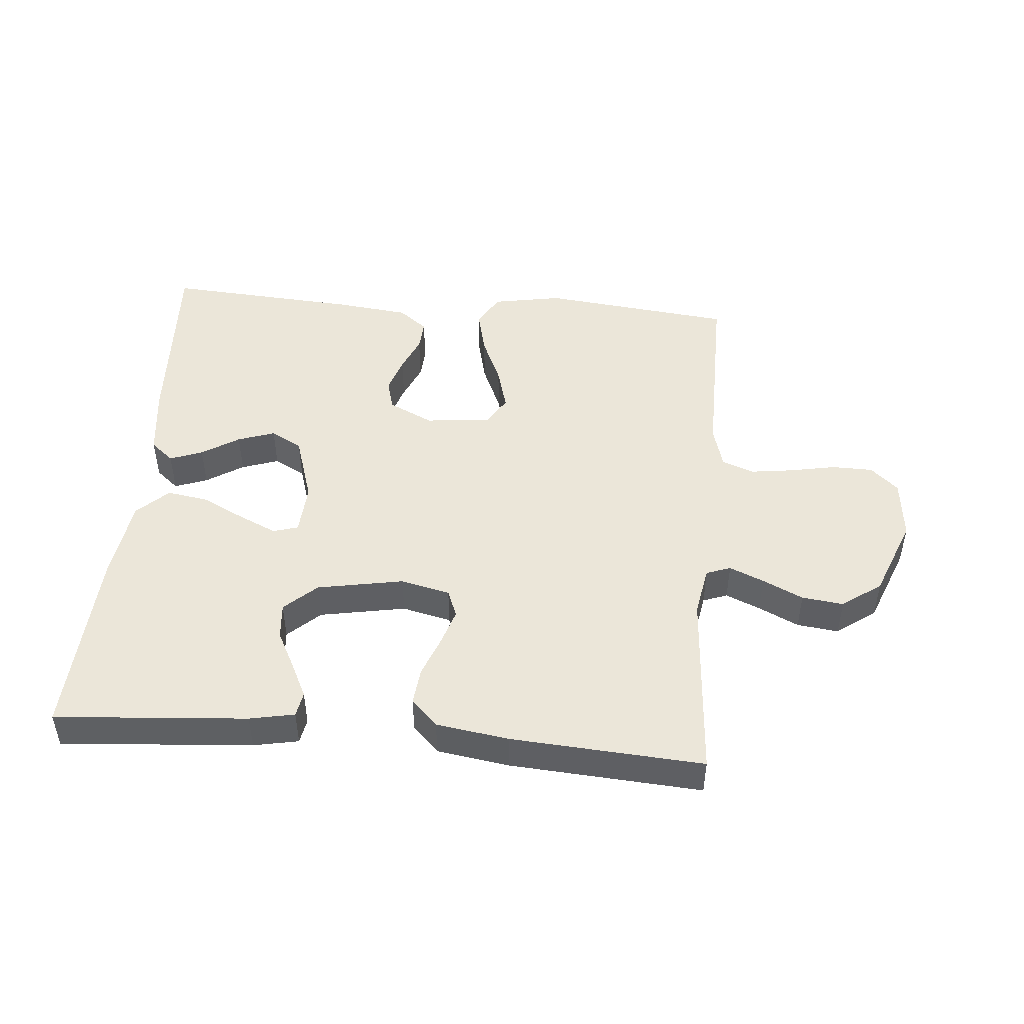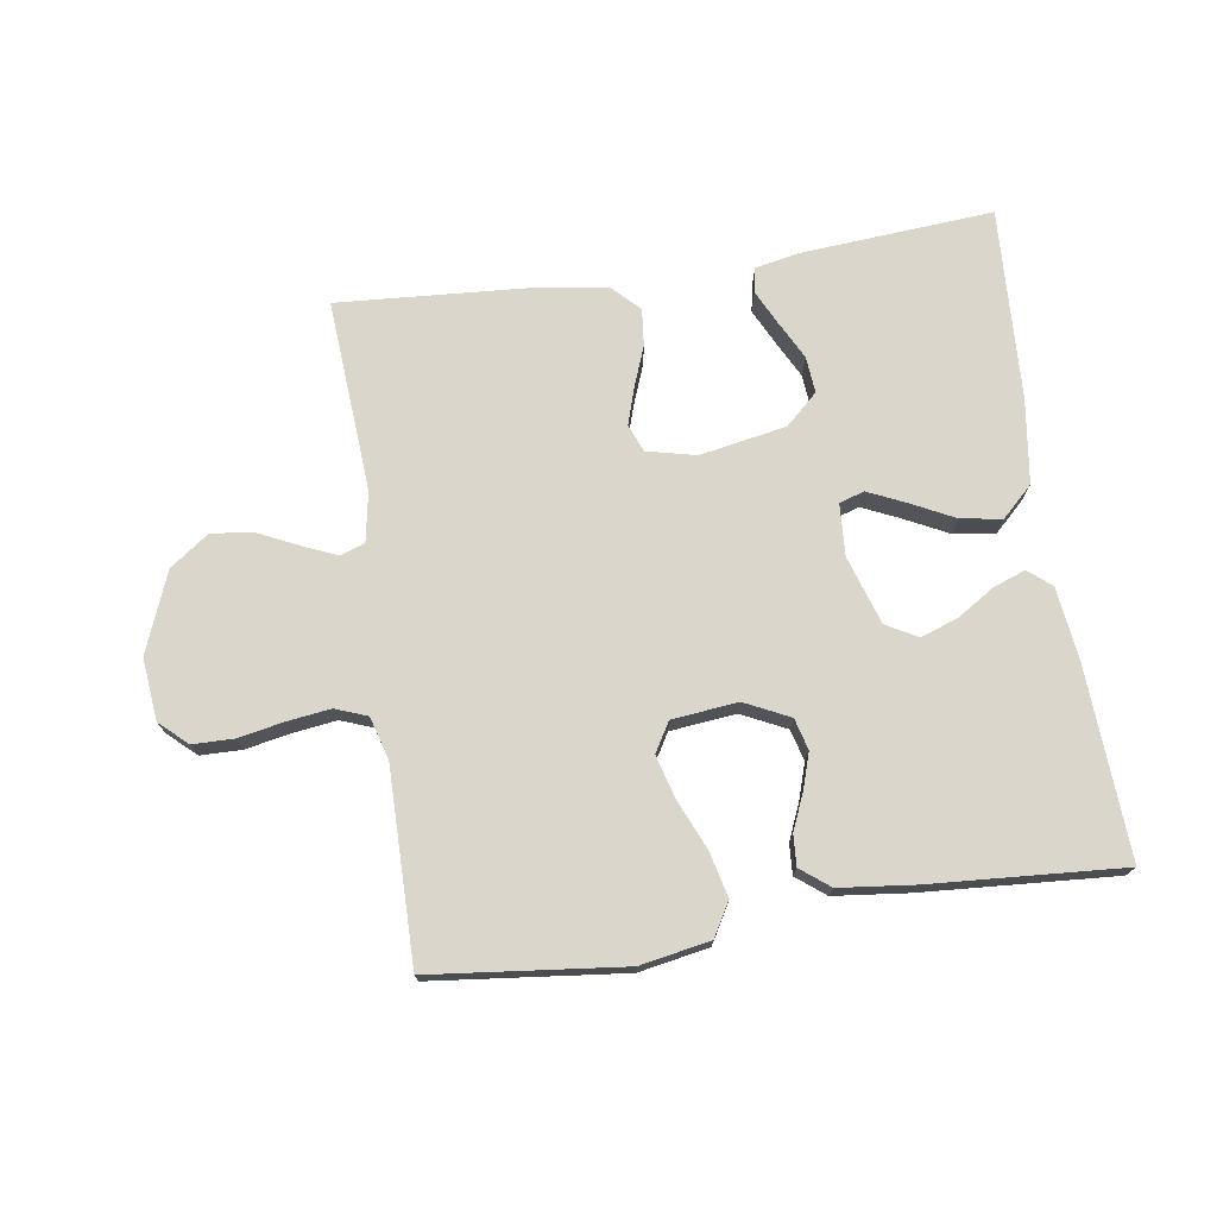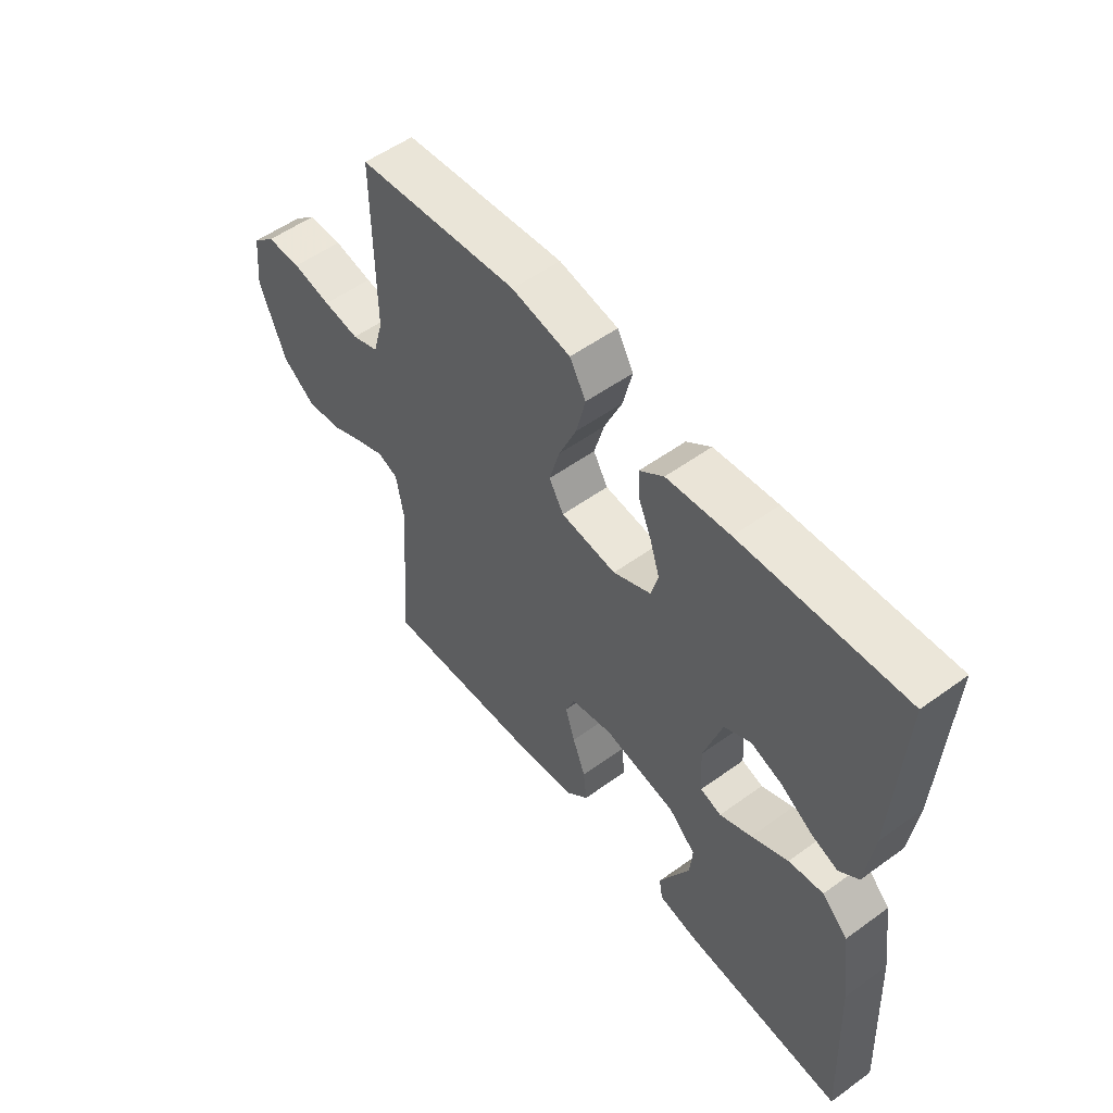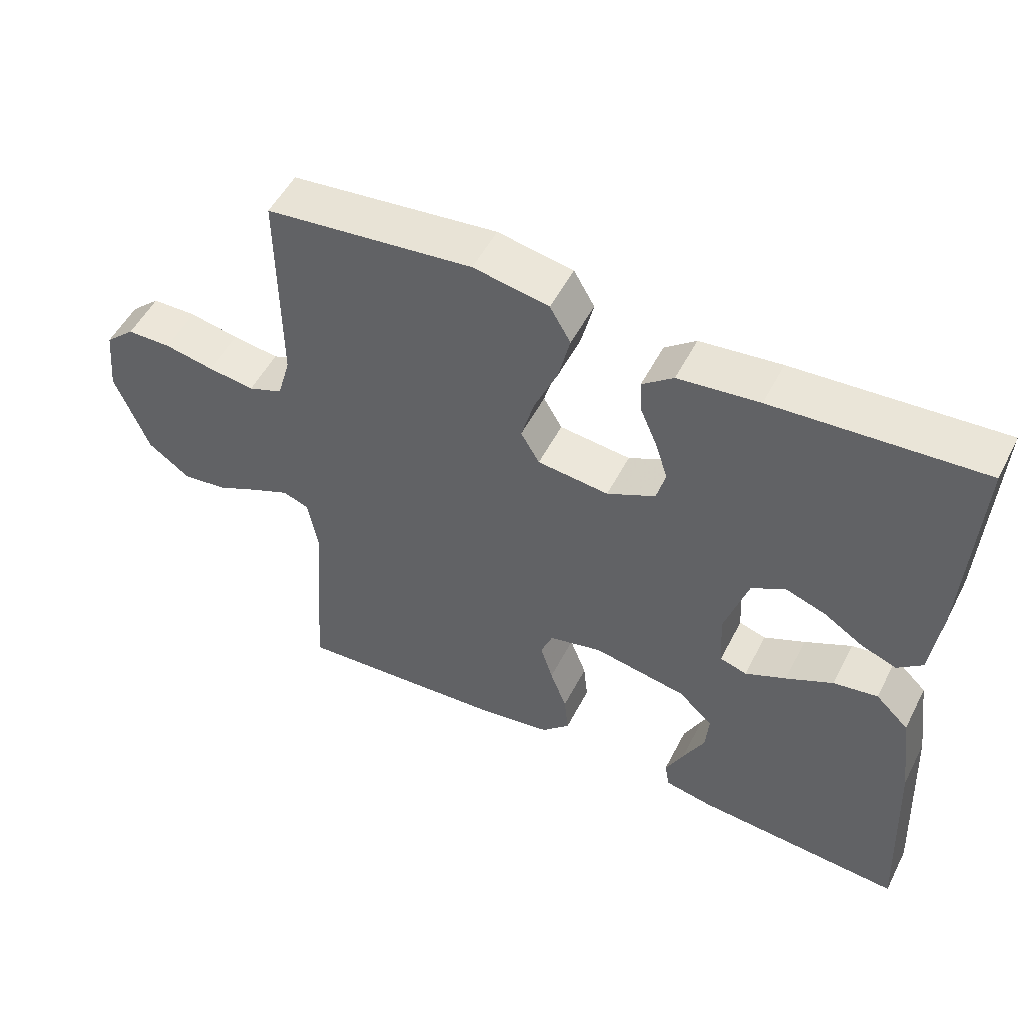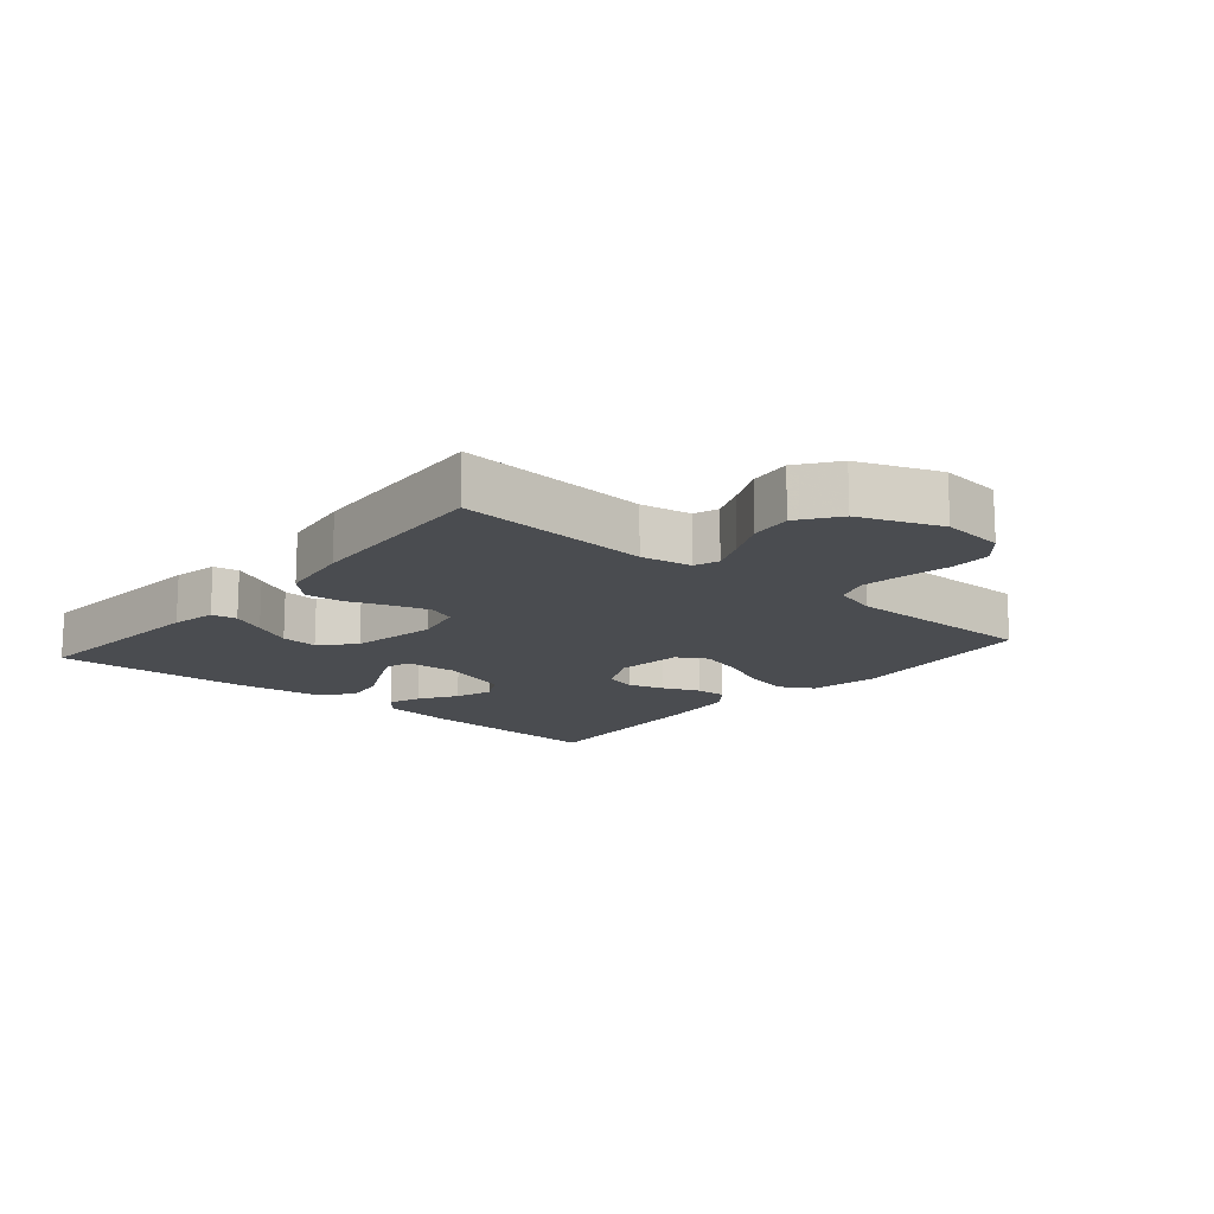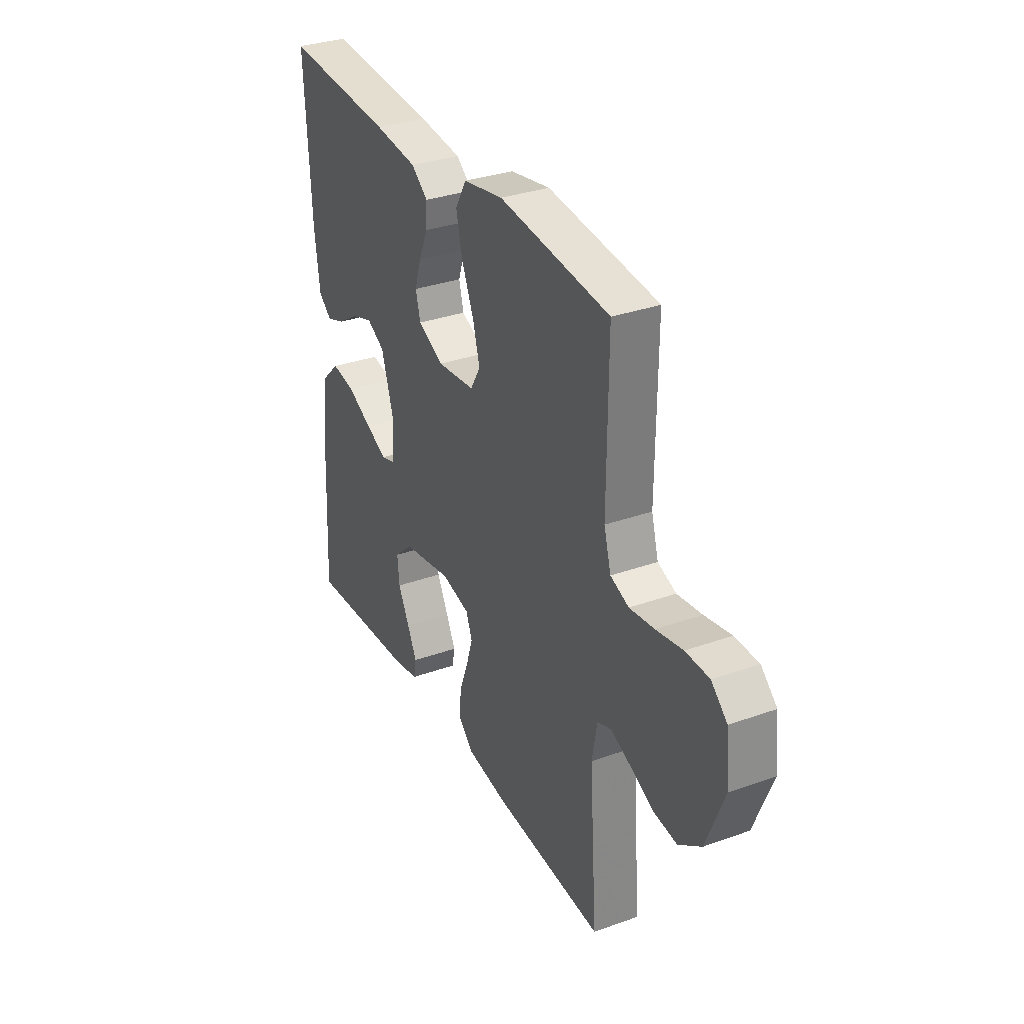
<metadata>
{"format":"obj","ext":"obj","renderer":"f3d","projection":"perspective","resolution":1024,"background":"white","views":[{"elev":47.6,"azim":-175.0,"up":"+Y"},{"elev":73.6,"azim":-8.5,"up":"+Y"},{"elev":54.1,"azim":52.4,"up":"+Z"},{"elev":51.9,"azim":26.7,"up":"+Z"},{"elev":-14.8,"azim":-130.5,"up":"+Y"},{"elev":32.6,"azim":-116.4,"up":"+Z"}]}
</metadata>
<code>
v -0.5 0.07 -0.5
v -0.479 0.07 -0.2
v -0.493 0.07 -0.122
v -0.531 0.07 -0.108
v -0.585 0.07 -0.131
v -0.648 0.07 -0.161
v -0.713 0.07 -0.169
v -0.774 0.07 -0.125
v -0.823 0.07 0
v -0.813 0.07 0.097
v -0.77 0.07 0.136
v -0.706 0.07 0.137
v -0.634 0.07 0.123
v -0.567 0.07 0.114
v -0.517 0.07 0.133
v -0.498 0.07 0.2
v -0.5 0.07 0.5
v -0.2 0.07 0.533
v -0.091 0.07 0.513
v -0.061 0.07 0.461
v -0.078 0.07 0.39
v -0.111 0.07 0.314
v -0.13 0.07 0.246
v -0.103 0.07 0.2
v 0 0.07 0.189
v 0.07 0.07 0.223
v 0.083 0.07 0.272
v 0.065 0.07 0.328
v 0.041 0.07 0.384
v 0.038 0.07 0.432
v 0.083 0.07 0.467
v 0.2 0.07 0.48
v 0.5 0.07 0.5
v 0.484 0.07 0.2
v 0.47 0.07 0.088
v 0.434 0.07 0.058
v 0.383 0.07 0.077
v 0.325 0.07 0.114
v 0.267 0.07 0.134
v 0.218 0.07 0.107
v 0.184 0.07 0
v 0.189 0.07 -0.081
v 0.228 0.07 -0.093
v 0.287 0.07 -0.066
v 0.355 0.07 -0.032
v 0.419 0.07 -0.022
v 0.467 0.07 -0.068
v 0.485 0.07 -0.2
v 0.5 0.07 -0.5
v 0.2 0.07 -0.477
v 0.13 0.07 -0.463
v 0.123 0.07 -0.424
v 0.149 0.07 -0.371
v 0.18 0.07 -0.311
v 0.185 0.07 -0.254
v 0.135 0.07 -0.208
v 0 0.07 -0.183
v -0.077 0.07 -0.201
v -0.094 0.07 -0.244
v -0.076 0.07 -0.301
v -0.052 0.07 -0.364
v -0.046 0.07 -0.422
v -0.087 0.07 -0.463
v -0.2 0.07 -0.48
v -0.5 0 -0.5
v -0.479 0 -0.2
v -0.493 0 -0.122
v -0.531 0 -0.108
v -0.585 0 -0.131
v -0.648 0 -0.161
v -0.713 0 -0.169
v -0.774 0 -0.125
v -0.823 0 0
v -0.813 0 0.097
v -0.77 0 0.136
v -0.706 0 0.137
v -0.634 0 0.123
v -0.567 0 0.114
v -0.517 0 0.133
v -0.498 0 0.2
v -0.5 0 0.5
v -0.2 0 0.533
v -0.091 0 0.513
v -0.061 0 0.461
v -0.078 0 0.39
v -0.111 0 0.314
v -0.13 0 0.246
v -0.103 0 0.2
v 0 0 0.189
v 0.07 0 0.223
v 0.083 0 0.272
v 0.065 0 0.328
v 0.041 0 0.384
v 0.038 0 0.432
v 0.083 0 0.467
v 0.2 0 0.48
v 0.5 0 0.5
v 0.484 0 0.2
v 0.47 0 0.088
v 0.434 0 0.058
v 0.383 0 0.077
v 0.325 0 0.114
v 0.267 0 0.134
v 0.218 0 0.107
v 0.184 0 0
v 0.189 0 -0.081
v 0.228 0 -0.093
v 0.287 0 -0.066
v 0.355 0 -0.032
v 0.419 0 -0.022
v 0.467 0 -0.068
v 0.485 0 -0.2
v 0.5 0 -0.5
v 0.2 0 -0.477
v 0.13 0 -0.463
v 0.123 0 -0.424
v 0.149 0 -0.371
v 0.18 0 -0.311
v 0.185 0 -0.254
v 0.135 0 -0.208
v 0 0 -0.183
v -0.077 0 -0.201
v -0.094 0 -0.244
v -0.076 0 -0.301
v -0.052 0 -0.364
v -0.046 0 -0.422
v -0.087 0 -0.463
v -0.2 0 -0.48
f 63 64 1 2
f 60 61 62 63
f 59 60 63 2
f 58 59 2 3
f 57 58 3 4
f 51 52 53 54
f 49 50 51 54
f 49 54 55
f 48 49 55 56
f 44 45 46 47
f 43 44 47 48
f 42 43 48 56
f 35 36 37 38
f 35 38 39
f 34 35 39
f 33 34 39
f 32 33 39 40
f 28 29 30 31
f 27 28 31 32
f 26 27 32 40
f 19 20 21 22
f 19 22 23
f 16 17 18 19
f 15 16 19 23
f 14 15 23 24
f 10 11 12 13
f 10 13 14
f 9 10 14
f 5 6 7 8
f 4 5 8 9
f 57 4 9 14
f 41 42 56 57
f 25 26 40 41
f 25 41 57
f 14 24 25 57
f 66 65 128 127
f 127 126 125 124
f 66 127 124 123
f 67 66 123 122
f 68 67 122 121
f 118 117 116 115
f 118 115 114 113
f 119 118 113
f 120 119 113 112
f 111 110 109 108
f 112 111 108 107
f 120 112 107 106
f 102 101 100 99
f 103 102 99
f 103 99 98
f 103 98 97
f 104 103 97 96
f 95 94 93 92
f 96 95 92 91
f 104 96 91 90
f 86 85 84 83
f 87 86 83
f 83 82 81 80
f 87 83 80 79
f 88 87 79 78
f 77 76 75 74
f 78 77 74
f 78 74 73
f 72 71 70 69
f 73 72 69 68
f 78 73 68 121
f 121 120 106 105
f 105 104 90 89
f 121 105 89
f 121 89 88 78
f 1 65 66 2
f 2 66 67 3
f 3 67 68 4
f 4 68 69 5
f 5 69 70 6
f 6 70 71 7
f 7 71 72 8
f 8 72 73 9
f 9 73 74 10
f 10 74 75 11
f 11 75 76 12
f 12 76 77 13
f 13 77 78 14
f 14 78 79 15
f 15 79 80 16
f 16 80 81 17
f 17 81 82 18
f 18 82 83 19
f 19 83 84 20
f 20 84 85 21
f 21 85 86 22
f 22 86 87 23
f 23 87 88 24
f 24 88 89 25
f 25 89 90 26
f 26 90 91 27
f 27 91 92 28
f 28 92 93 29
f 29 93 94 30
f 30 94 95 31
f 31 95 96 32
f 32 96 97 33
f 33 97 98 34
f 34 98 99 35
f 35 99 100 36
f 36 100 101 37
f 37 101 102 38
f 38 102 103 39
f 39 103 104 40
f 40 104 105 41
f 41 105 106 42
f 42 106 107 43
f 43 107 108 44
f 44 108 109 45
f 45 109 110 46
f 46 110 111 47
f 47 111 112 48
f 48 112 113 49
f 49 113 114 50
f 50 114 115 51
f 51 115 116 52
f 52 116 117 53
f 53 117 118 54
f 54 118 119 55
f 55 119 120 56
f 56 120 121 57
f 57 121 122 58
f 58 122 123 59
f 59 123 124 60
f 60 124 125 61
f 61 125 126 62
f 62 126 127 63
f 63 127 128 64
f 64 128 65 1

</code>
